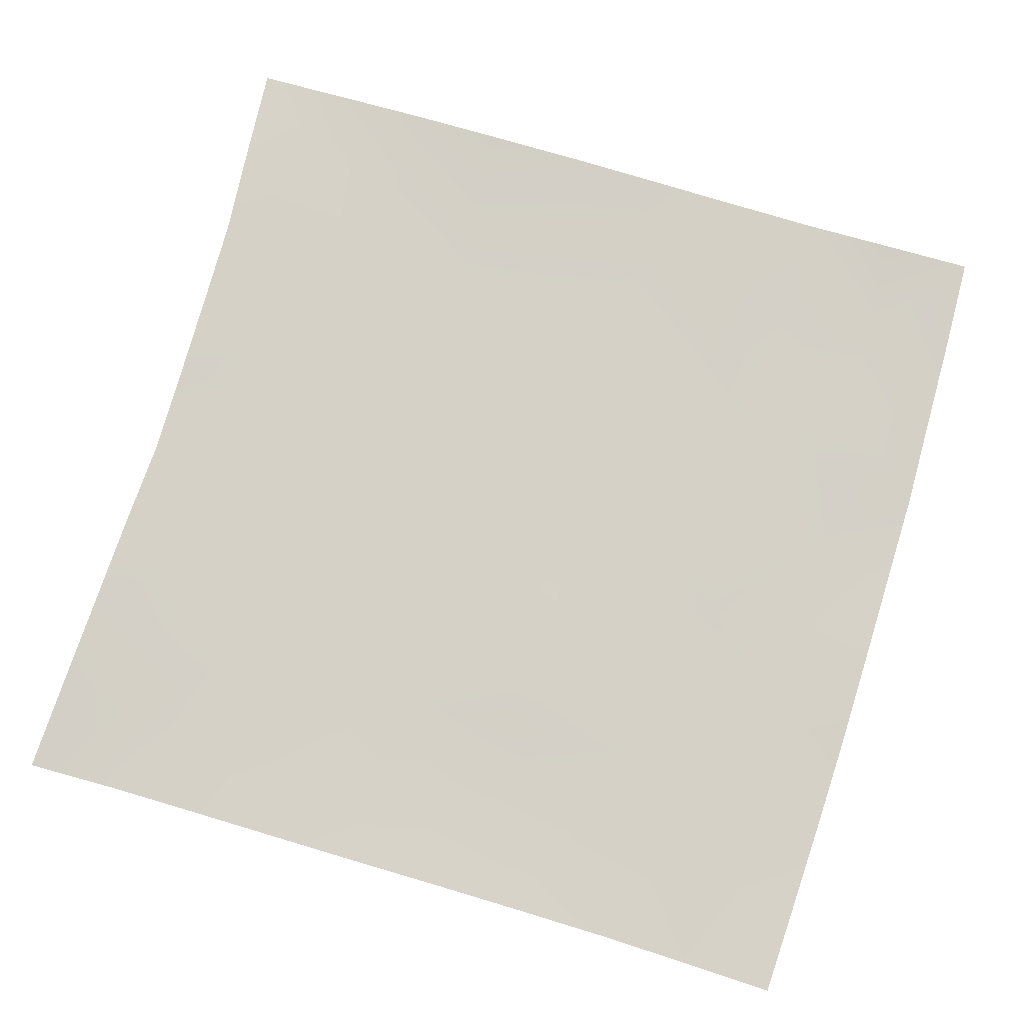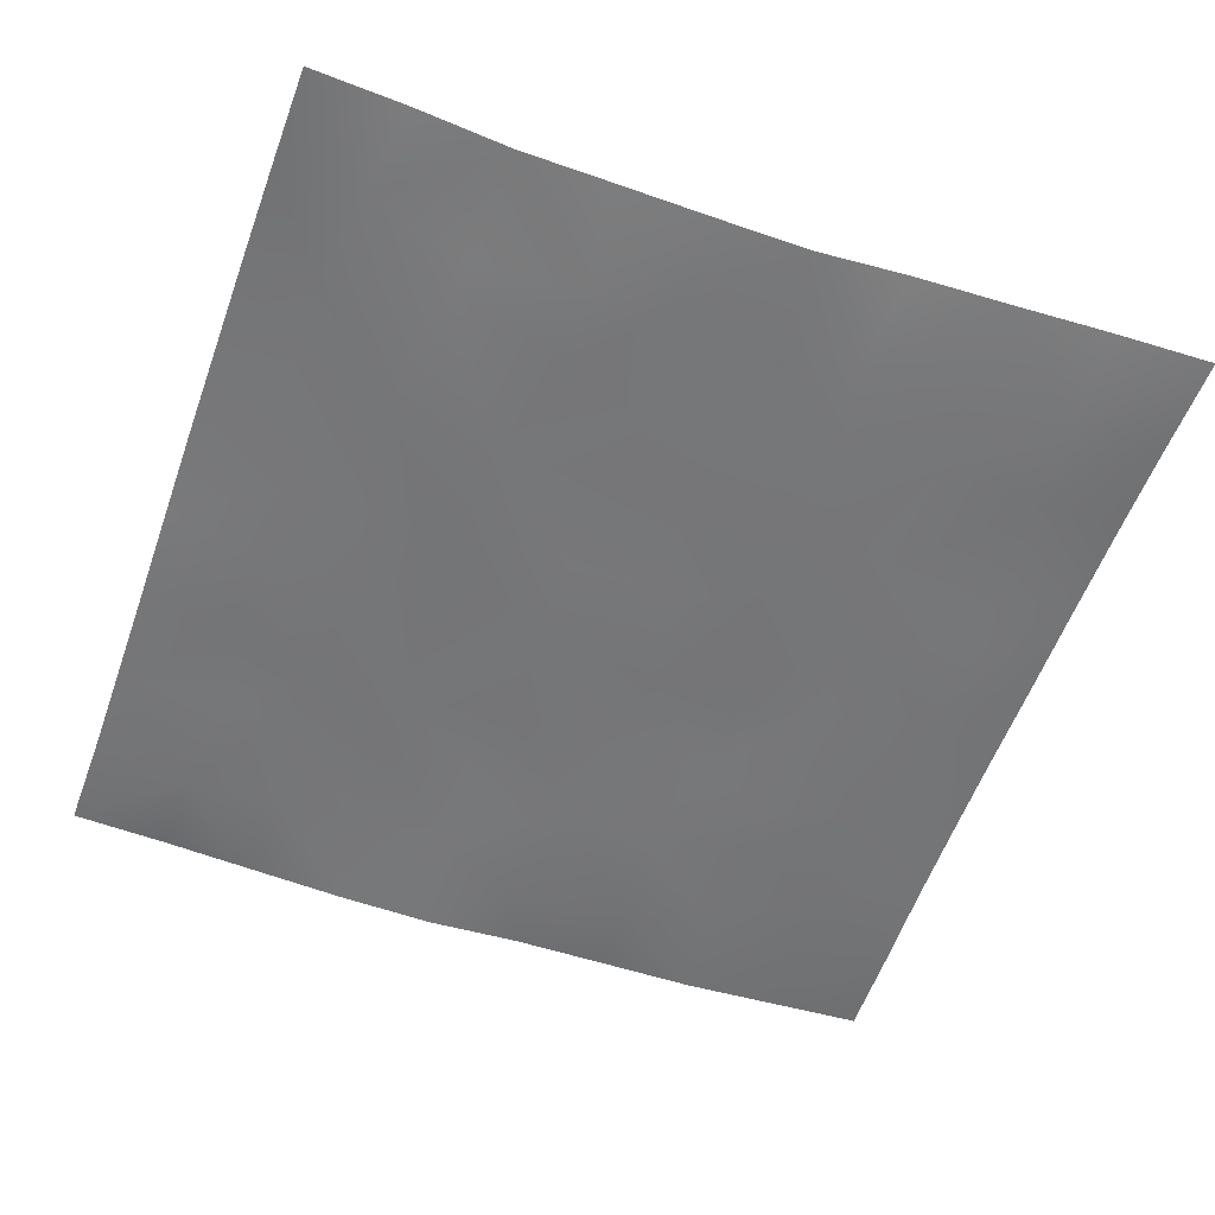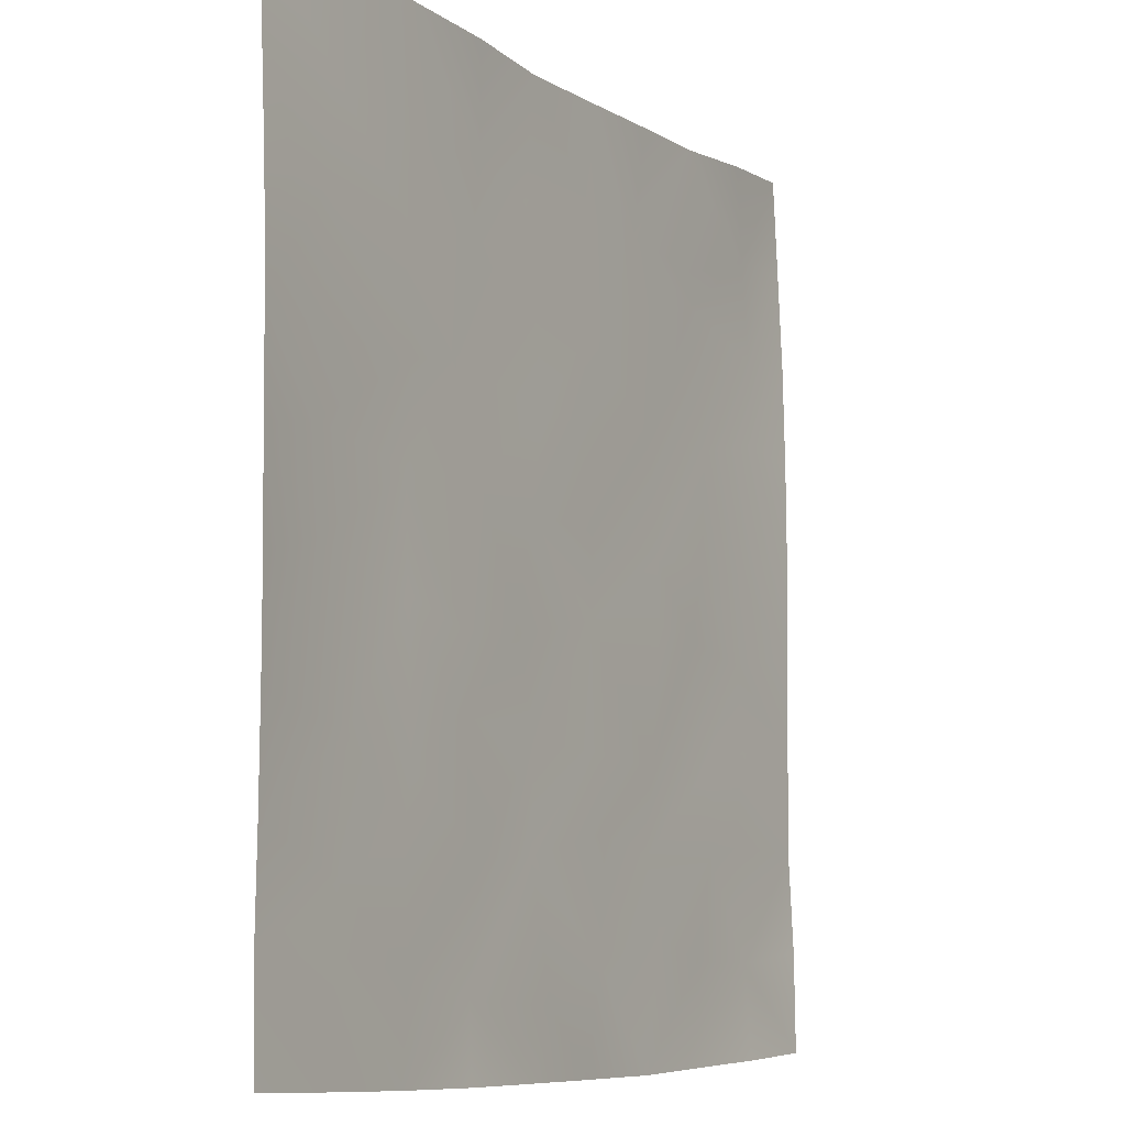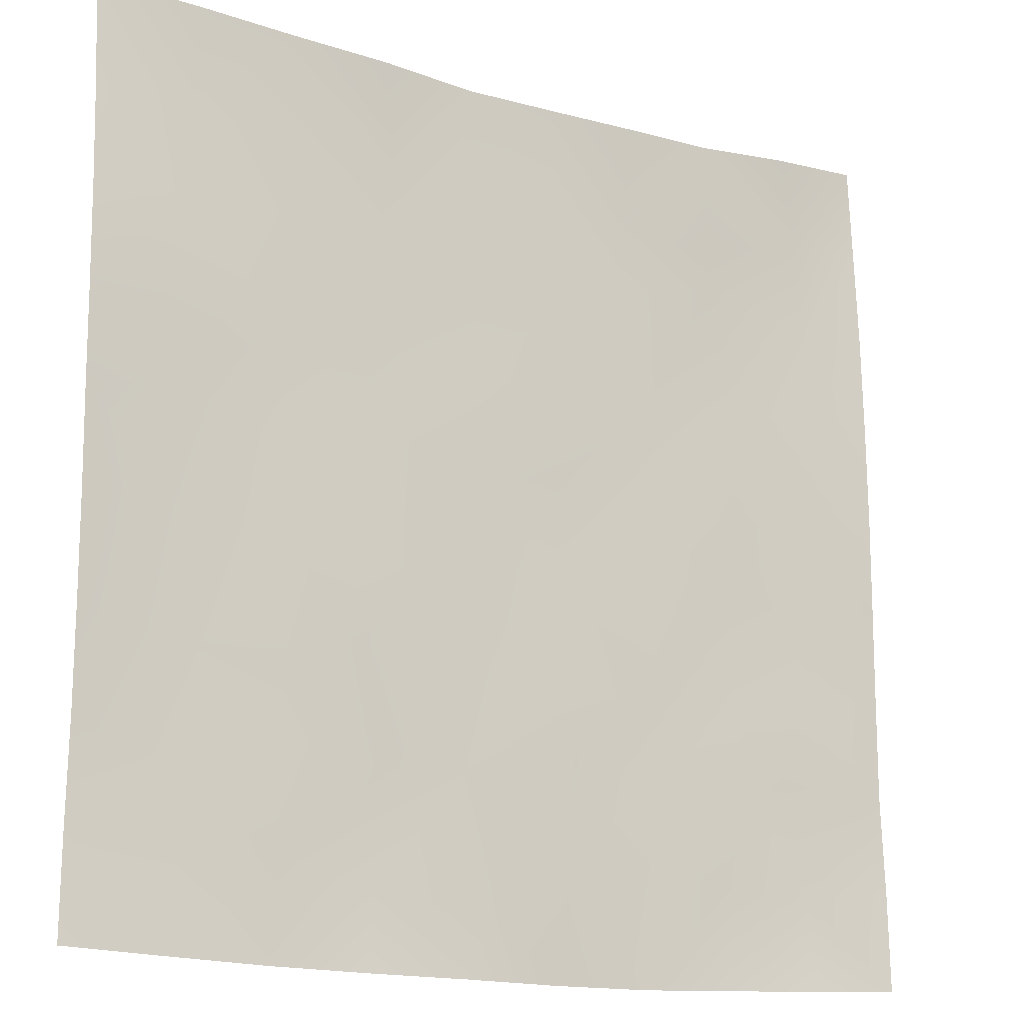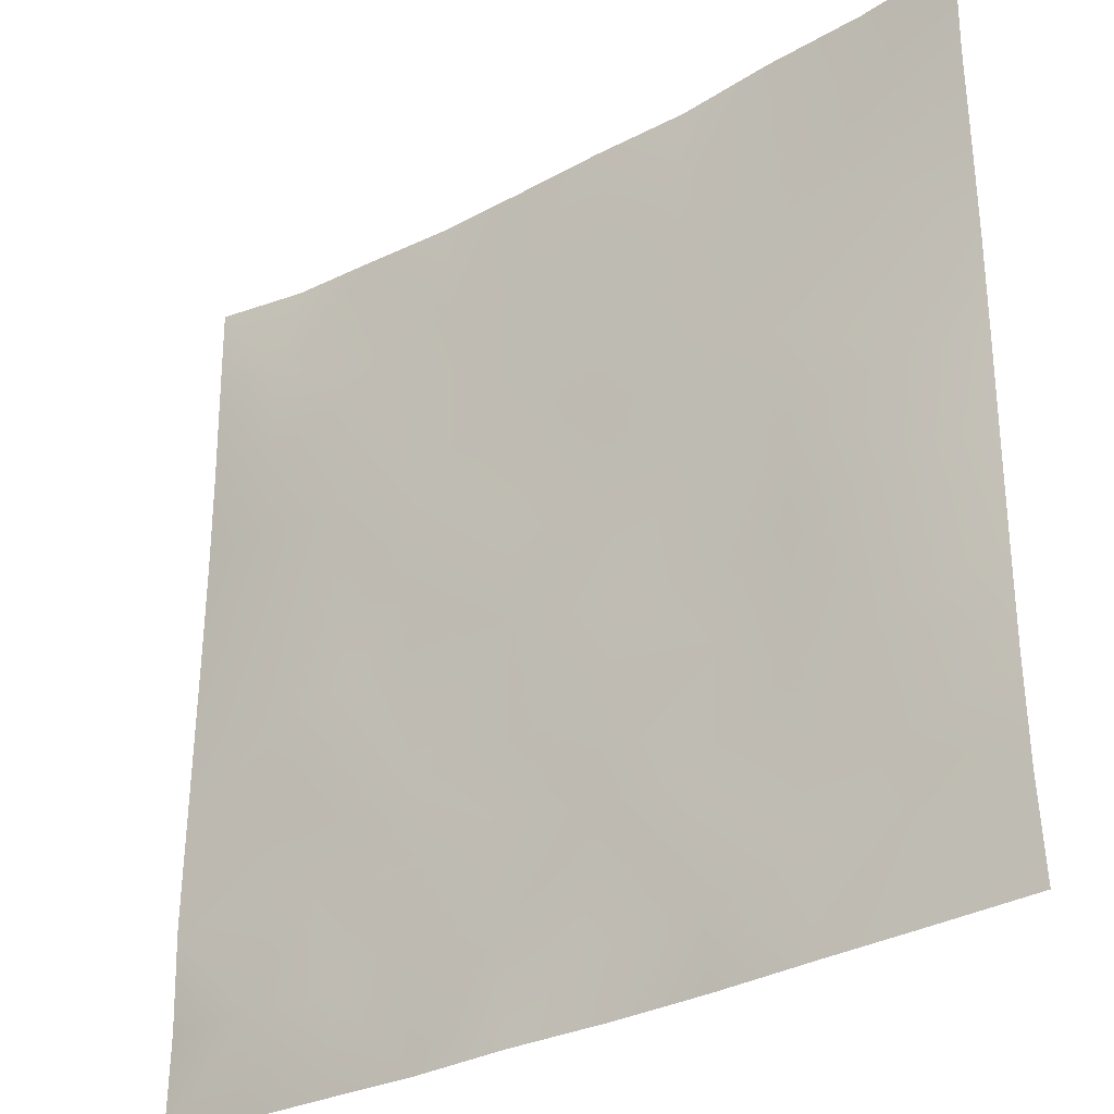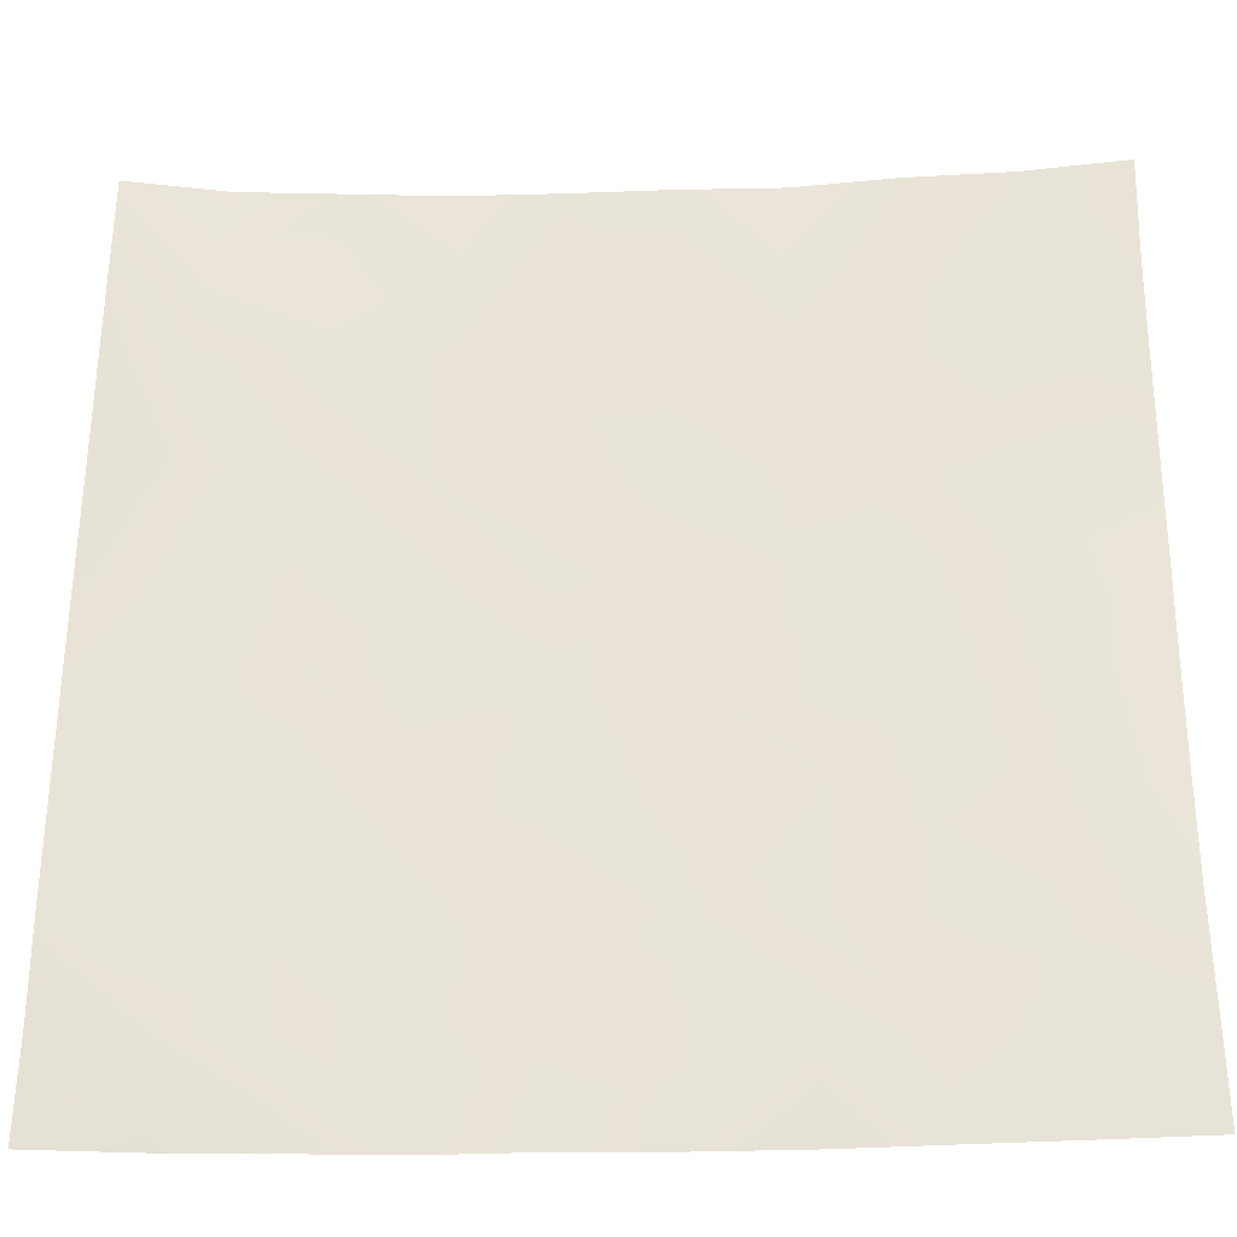
<metadata>
{"format":"obj","ext":"obj","renderer":"f3d","projection":"perspective","resolution":1024,"background":"white","views":[{"elev":79.4,"azim":-73.2,"up":"+Z"},{"elev":-56.9,"azim":160.8,"up":"+Z"},{"elev":-7.8,"azim":-59.5,"up":"+Y"},{"elev":-15.3,"azim":-31.8,"up":"+Y"},{"elev":-30.6,"azim":-142.3,"up":"+Y"},{"elev":-30.2,"azim":-178.1,"up":"+Y"}]}
</metadata>
<code>
o GNATVCloth
v -5.004 -5.002 0.1283
v 5.105 -5.008 0.1205
v -5.013 5.021 0.004229
v 4.987 5.021 0.004229
v -3.889 -5.043 0.1002
v -2.769 -5.081 0.07057
v -1.641 -5.103 0.08871
v -0.5128 -5.112 0.08747
v 0.6169 -5.124 0.02527
v 1.744 -5.124 0.05884
v 2.868 -5.087 0.08934
v 3.989 -5.052 0.1244
v 3.864 4.927 0.1032
v 2.742 4.849 0.07331
v 1.696 4.821 0.1053
v 0.601 4.809 0.08543
v -0.5016 4.806 0.05813
v -1.61 4.852 0.1226
v -2.734 4.911 0.07555
v -3.867 4.959 0.07895
v -4.985 3.904 0.03268
v -4.977 2.788 0.07131
v -4.974 1.671 0.09409
v -4.968 0.5549 0.09731
v -4.959 -0.5604 0.1034
v -4.955 -1.675 0.09995
v -4.957 -2.788 0.09095
v -4.976 -3.899 0.08448
v 5.081 -3.899 0.1174
v 5.072 -2.787 0.06786
v 5.064 -1.674 0.07803
v 5.06 -0.56 0.09038
v 5.054 0.5552 0.1017
v 5.041 1.672 0.09868
v 5.029 2.788 0.08062
v 5.01 3.905 0.04247
v -3.805 -3.897 0.0778
v -3.767 -3.249 0.06315
v -3.623 -1.963 0.04388
v -4.082 -0.3013 0.05166
v -4.113 0.7189 0.05674
v -4.11 1.506 0.07329
v -4.054 2.799 0.05749
v -3.908 3.885 0.04191
v -2.675 -4.066 0.06873
v -2.751 -2.796 0.06911
v -2.631 -2.207 0.06255
v -2.712 -0.6594 0.065
v -2.753 0.4719 0.05634
v -2.693 1.519 0.05987
v -2.82 2.866 0.06099
v -2.716 3.561 0.06651
v -1.612 -4.306 0.04733
v -1.449 -2.992 0.04094
v -1.844 -1.696 0.08281
v -1.832 -0.8995 0.08228
v -1.487 0.5919 0.0592
v -1.954 1.659 0.05562
v -1.676 2.702 0.05845
v -1.511 3.709 0.05612
v -0.1834 -4.397 0.06329
v -0.5349 -2.968 0.04988
v -0.4982 -1.829 0.05899
v -0.7948 -0.8447 0.05831
v -0.5629 0.3679 0.06036
v -0.3274 1.395 0.06298
v -0.518 2.589 0.05737
v -0.6966 3.485 0.06712
v 0.792 -3.976 0.04817
v 0.8667 -2.685 0.07456
v 0.5769 -1.9 0.07752
v 0.6586 -0.5714 0.04188
v 0.6292 0.3375 0.06417
v 0.3469 1.449 0.06927
v 0.5759 2.42 0.06686
v 0.5986 3.698 0.06238
v 2.011 -3.723 0.07599
v 1.731 -2.917 0.06192
v 1.878 -1.989 0.05396
v 2.038 -0.4568 0.07758
v 2.022 0.2292 0.05474
v 1.873 1.486 0.04253
v 1.464 2.758 0.07066
v 1.524 3.6 0.05419
v 2.856 -3.978 0.06808
v 3.162 -2.891 0.07025
v 3.012 -2.015 0.04983
v 2.779 -0.5569 0.05966
v 3.024 0.2421 0.06803
v 3.122 1.54 0.04856
v 2.814 3.1 0.05695
v 2.77 3.469 0.08585
v 3.985 -4.008 0.04475
v 3.726 -2.758 0.08151
v 3.937 -1.715 0.07465
v 3.874 -0.7589 0.04514
v 3.937 0.2527 0.06399
v 4.226 1.777 0.05939
v 4.185 2.745 0.05877
v 4.064 3.868 0.04908
f 100 4 13
f 44 3 21
f 44 19 20
f 60 19 52
f 60 17 18
f 76 17 68
f 84 16 76
f 84 14 15
f 100 14 92
f 11 93 85
f 93 86 85
f 94 87 86
f 87 96 88
f 96 89 88
f 97 90 89
f 90 99 91
f 91 100 92
f 10 85 77
f 77 86 78
f 78 87 79
f 79 88 80
f 88 81 80
f 81 90 82
f 82 91 83
f 91 84 83
f 10 69 9
f 69 78 70
f 70 79 71
f 79 72 71
f 72 81 73
f 73 82 74
f 82 75 74
f 83 76 75
f 9 61 8
f 69 62 61
f 62 71 63
f 63 72 64
f 72 65 64
f 65 74 66
f 66 75 67
f 67 76 68
f 8 53 7
f 53 62 54
f 54 63 55
f 55 64 56
f 64 57 56
f 57 66 58
f 58 67 59
f 59 68 60
f 6 53 45
f 45 54 46
f 54 47 46
f 55 48 47
f 56 49 48
f 49 58 50
f 58 51 50
f 59 52 51
f 6 37 5
f 45 38 37
f 46 39 38
f 39 48 40
f 40 49 41
f 41 50 42
f 50 43 42
f 51 44 43
f 5 28 1
f 28 38 27
f 27 39 26
f 26 40 25
f 40 24 25
f 41 23 24
f 23 43 22
f 43 21 22
f 2 93 12
f 93 30 94
f 30 95 94
f 31 96 95
f 32 97 96
f 33 98 97
f 98 35 99
f 99 36 100
f 100 36 4
f 44 20 3
f 44 52 19
f 60 18 19
f 60 68 17
f 76 16 17
f 84 15 16
f 84 92 14
f 100 13 14
f 11 12 93
f 93 94 86
f 94 95 87
f 87 95 96
f 96 97 89
f 97 98 90
f 90 98 99
f 91 99 100
f 10 11 85
f 77 85 86
f 78 86 87
f 79 87 88
f 88 89 81
f 81 89 90
f 82 90 91
f 91 92 84
f 10 77 69
f 69 77 78
f 70 78 79
f 79 80 72
f 72 80 81
f 73 81 82
f 82 83 75
f 83 84 76
f 9 69 61
f 69 70 62
f 62 70 71
f 63 71 72
f 72 73 65
f 65 73 74
f 66 74 75
f 67 75 76
f 8 61 53
f 53 61 62
f 54 62 63
f 55 63 64
f 64 65 57
f 57 65 66
f 58 66 67
f 59 67 68
f 6 7 53
f 45 53 54
f 54 55 47
f 55 56 48
f 56 57 49
f 49 57 58
f 58 59 51
f 59 60 52
f 6 45 37
f 45 46 38
f 46 47 39
f 39 47 48
f 40 48 49
f 41 49 50
f 50 51 43
f 51 52 44
f 5 37 28
f 28 37 38
f 27 38 39
f 26 39 40
f 40 41 24
f 41 42 23
f 23 42 43
f 43 44 21
f 2 29 93
f 93 29 30
f 30 31 95
f 31 32 96
f 32 33 97
f 33 34 98
f 98 34 35
f 99 35 36

</code>
